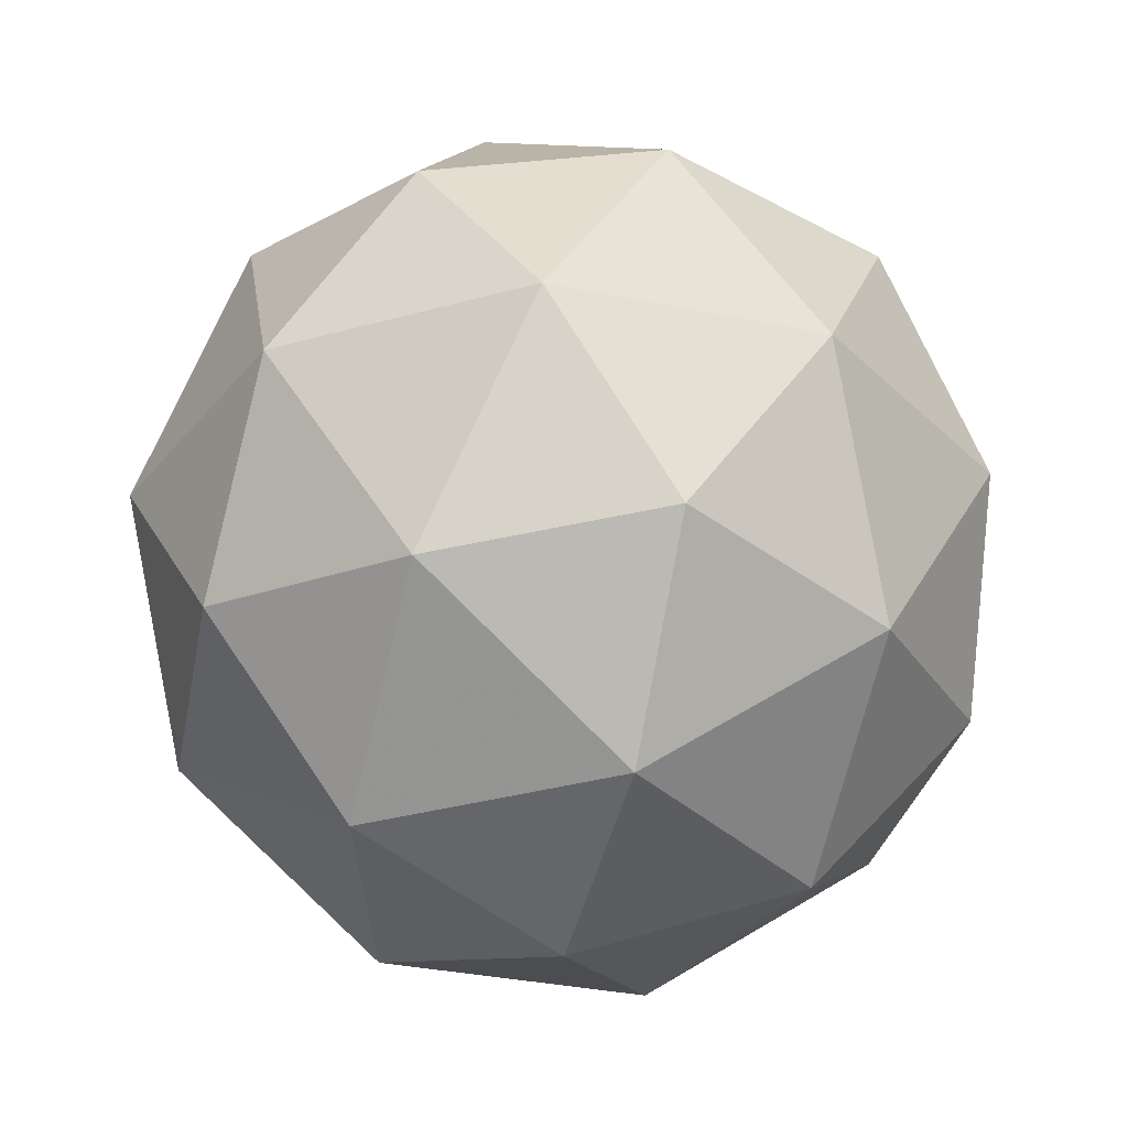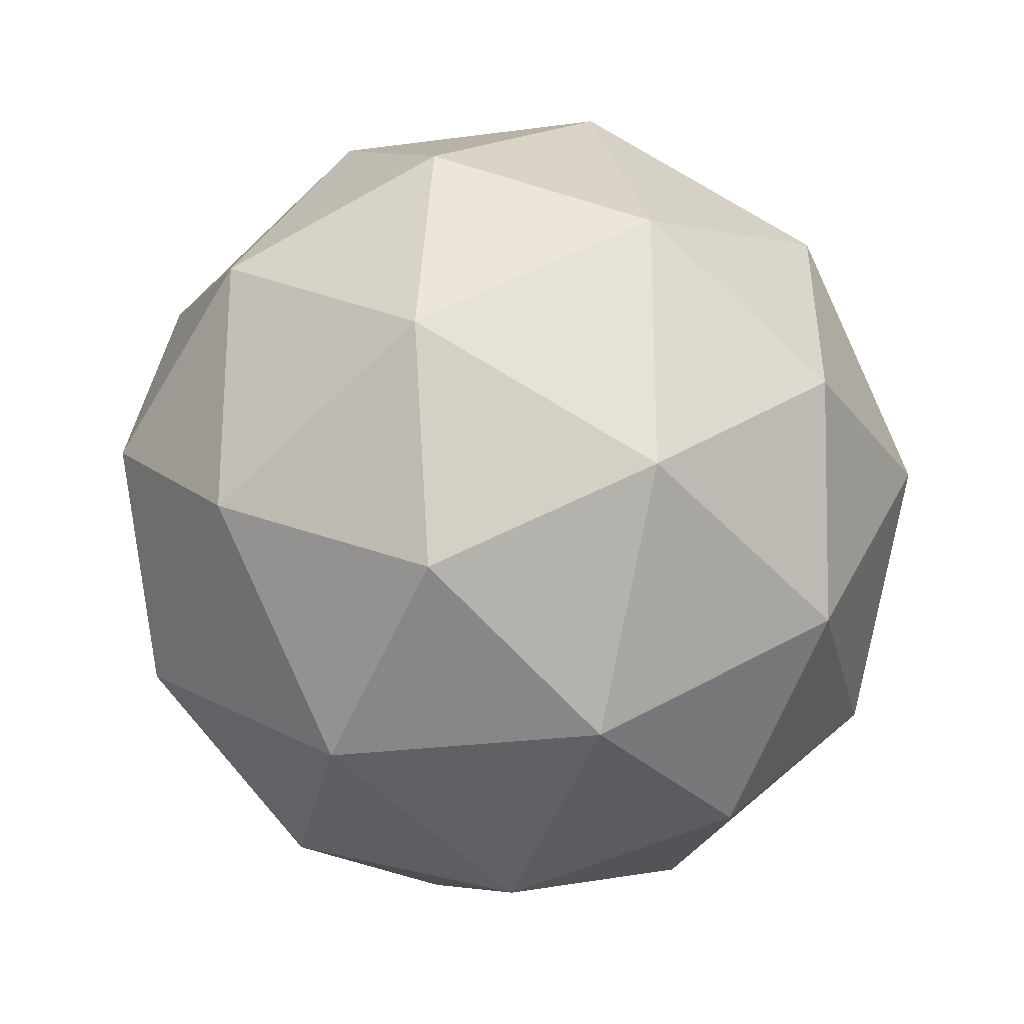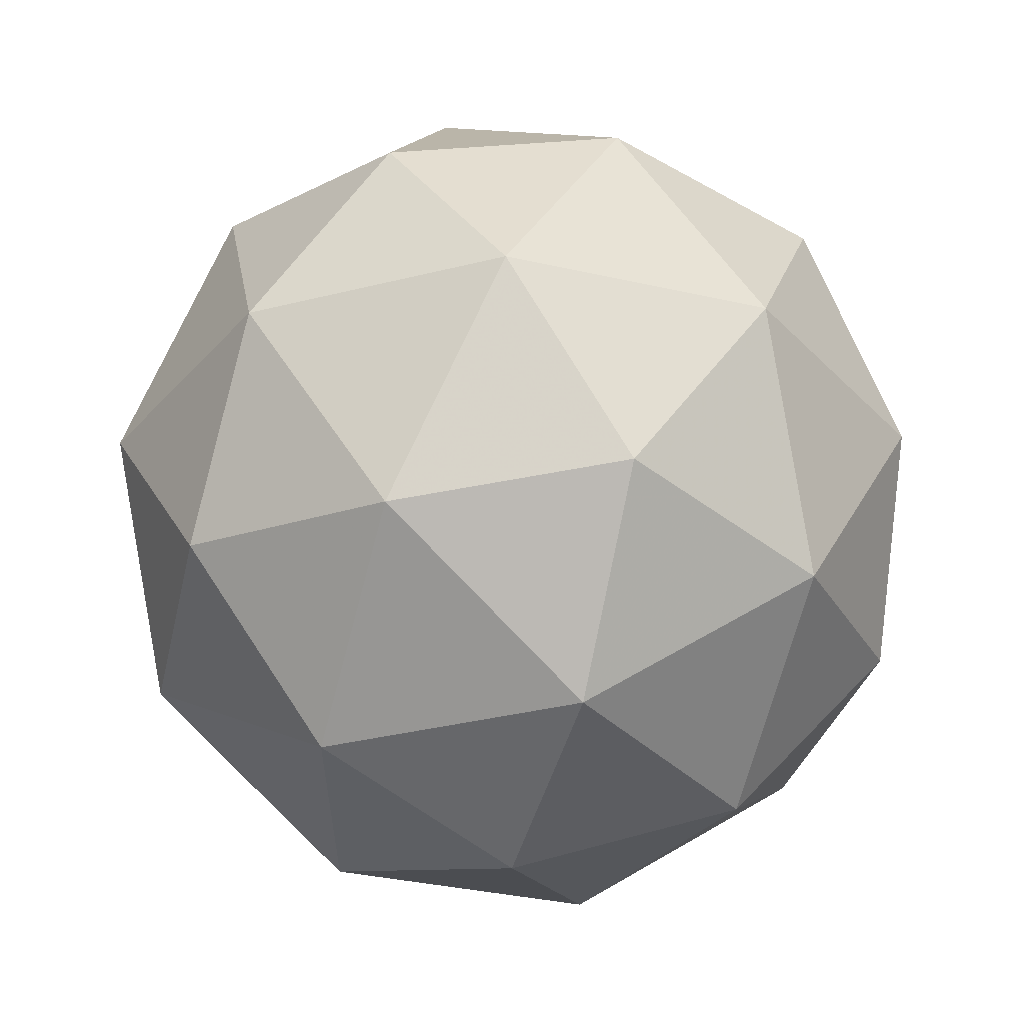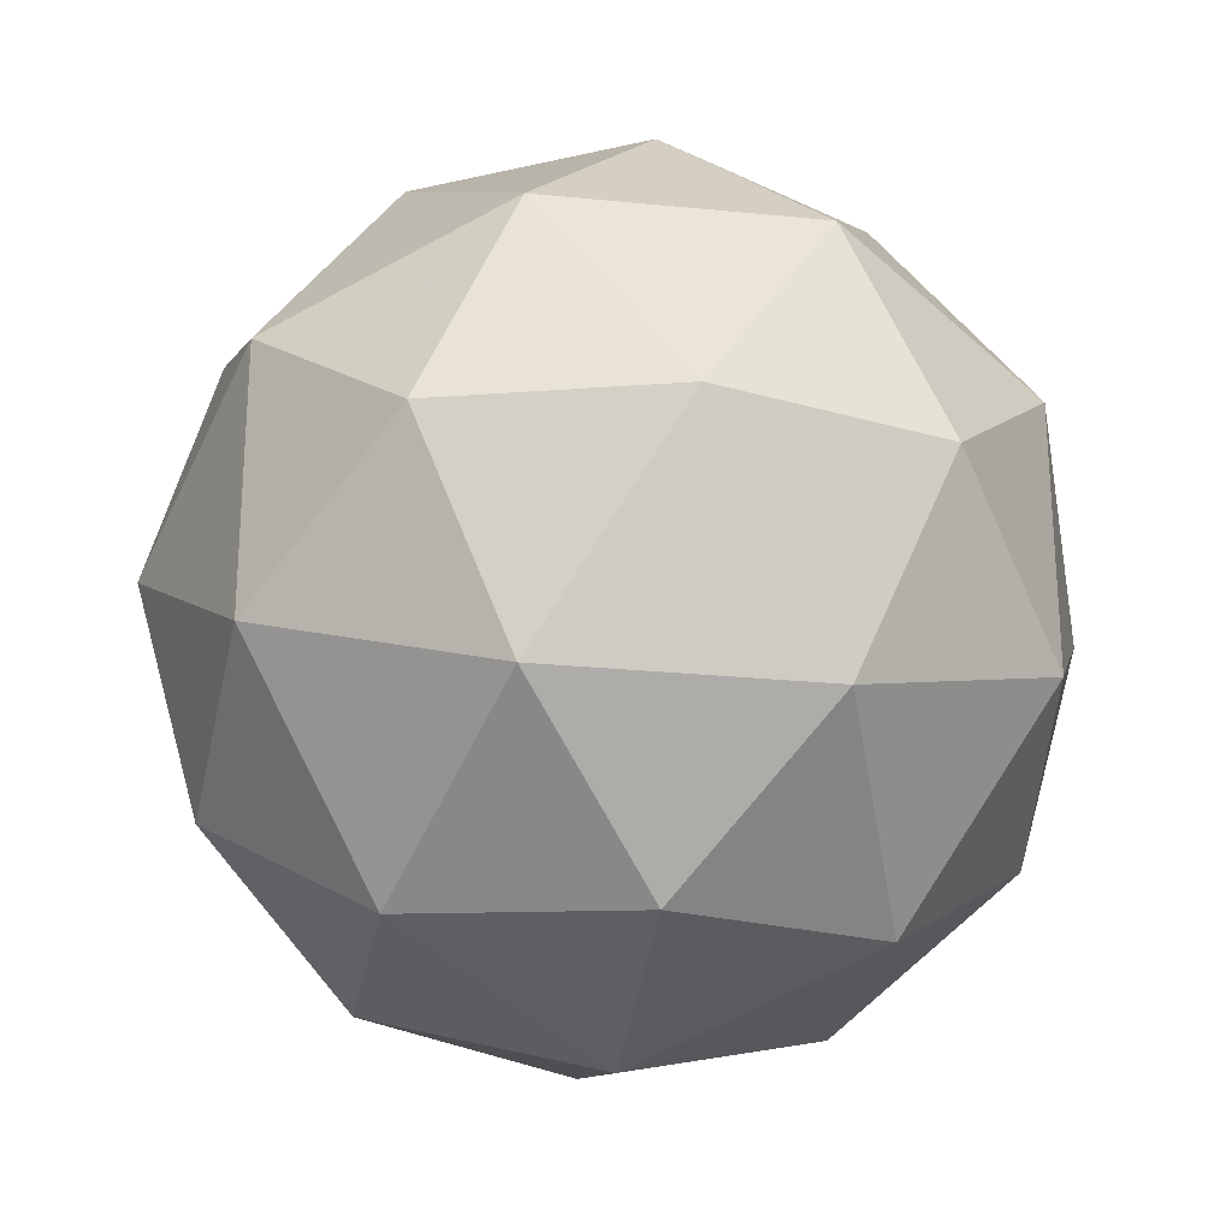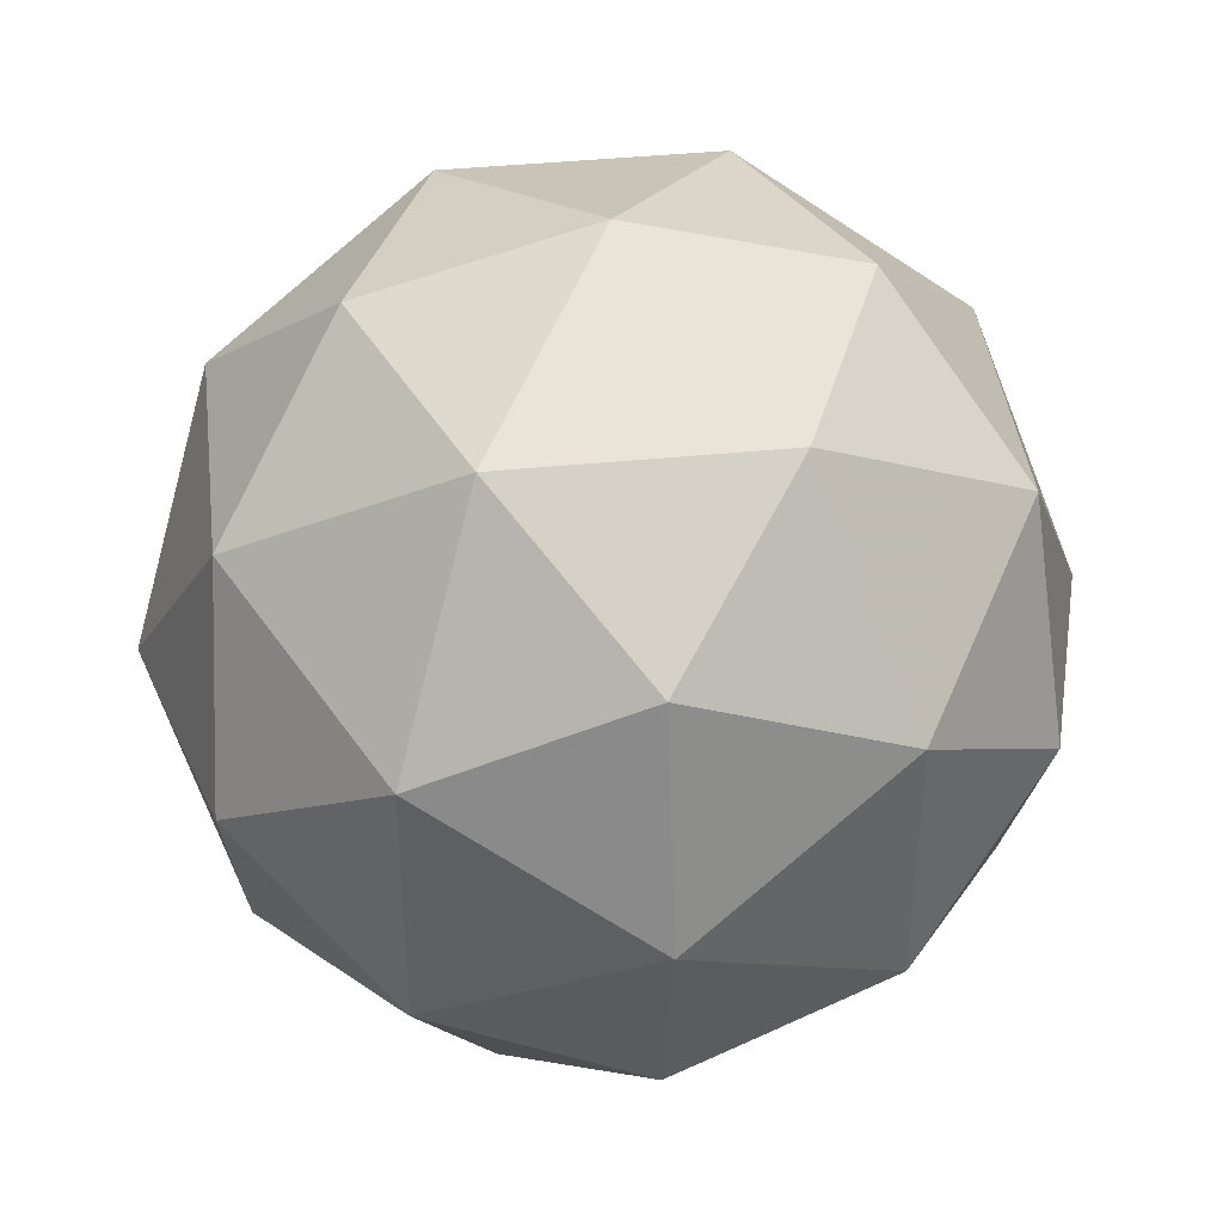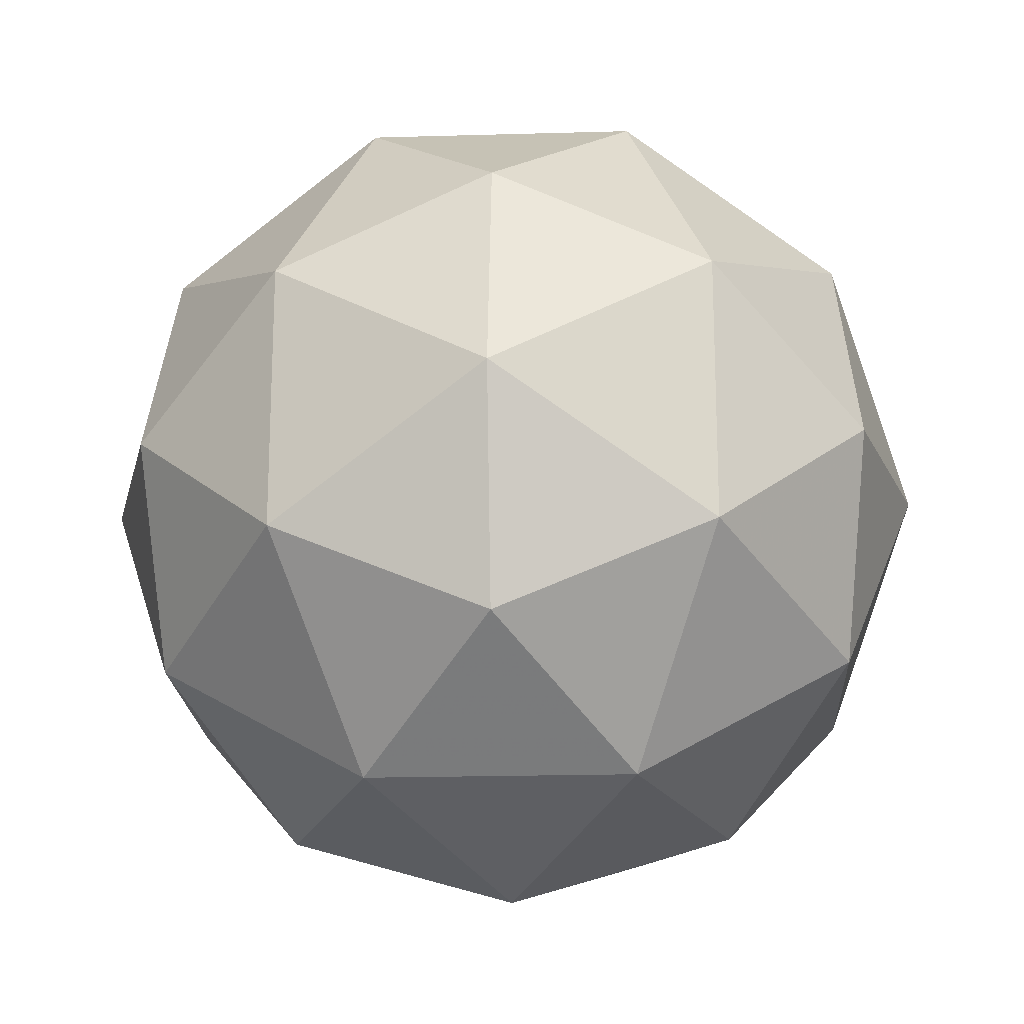
<metadata>
{"format":"obj","ext":"obj","renderer":"f3d","projection":"perspective","resolution":1024,"background":"white","views":[{"elev":-34.5,"azim":110.5,"up":"+Y"},{"elev":-25.4,"azim":70.6,"up":"+Z"},{"elev":-34.5,"azim":108.8,"up":"+Y"},{"elev":-25.7,"azim":-40.8,"up":"+Z"},{"elev":41.4,"azim":-128.6,"up":"+Z"},{"elev":-19.6,"azim":-118.6,"up":"+Z"}]}
</metadata>
<code>
g BAGL_RIBR_BAGR-i13-g32-s2126
v 3961 2487 -6033
v 4050 2518 -5968
v 3927 2518 -5928
v 4113 2603 -5923
v 4140 2586 -6033
v 3851 2518 -6033
v 3927 2518 -6138
v 4050 2518 -6098
v 4161 2697 -5968
v 3903 2603 -5854
v 4016 2586 -5863
v 3961 2697 -5823
v 3773 2603 -6033
v 3817 2586 -5928
v 3761 2697 -5968
v 3903 2603 -6212
v 3817 2586 -6138
v 3838 2697 -6203
v 4113 2603 -6143
v 4016 2586 -6203
v 4084 2697 -6203
v 4084 2697 -5863
v 3838 2697 -5863
v 3761 2697 -6098
v 3961 2697 -6243
v 4161 2697 -6098
v 4019 2791 -5854
v 4106 2807 -5928
v 3995 2876 -5928
v 3809 2791 -5923
v 3906 2807 -5863
v 3872 2876 -5968
v 3809 2791 -6143
v 3782 2807 -6033
v 3872 2876 -6098
v 4019 2791 -6212
v 3906 2807 -6203
v 3995 2876 -6138
v 4149 2791 -6033
v 4106 2807 -6138
v 4071 2876 -6033
v 3961 2907 -6033
f 1 2 3
f 4 2 5
f 1 3 6
f 1 6 7
f 1 7 8
f 4 5 9
f 10 11 12
f 13 14 15
f 16 17 18
f 19 20 21
f 4 9 22
f 10 12 23
f 13 15 24
f 16 18 25
f 19 21 26
f 27 28 29
f 30 31 32
f 33 34 35
f 36 37 38
f 39 40 41
f 41 38 42
f 41 40 38
f 40 36 38
f 38 35 42
f 38 37 35
f 37 33 35
f 35 32 42
f 35 34 32
f 34 30 32
f 32 29 42
f 32 31 29
f 31 27 29
f 29 41 42
f 29 28 41
f 28 39 41
f 26 40 39
f 26 21 40
f 21 36 40
f 25 37 36
f 25 18 37
f 18 33 37
f 24 34 33
f 24 15 34
f 15 30 34
f 23 31 30
f 23 12 31
f 12 27 31
f 22 28 27
f 22 9 28
f 9 39 28
f 21 25 36
f 21 20 25
f 20 16 25
f 18 24 33
f 18 17 24
f 17 13 24
f 15 23 30
f 15 14 23
f 14 10 23
f 12 22 27
f 12 11 22
f 11 4 22
f 9 26 39
f 9 5 26
f 5 19 26
f 8 20 19
f 8 7 20
f 7 16 20
f 7 17 16
f 7 6 17
f 6 13 17
f 6 14 13
f 6 3 14
f 3 10 14
f 5 8 19
f 5 2 8
f 2 1 8
f 3 11 10
f 3 2 11
f 2 4 11
f 2 4 11

</code>
